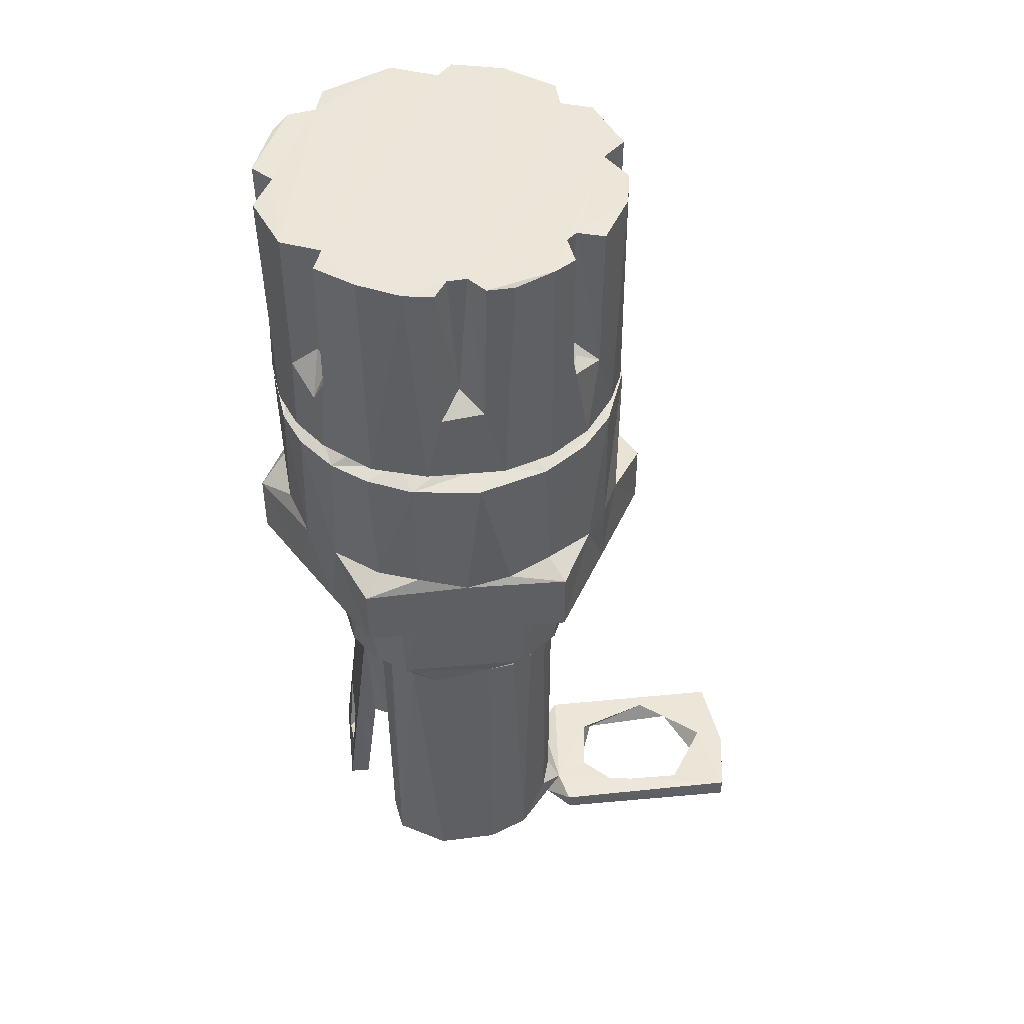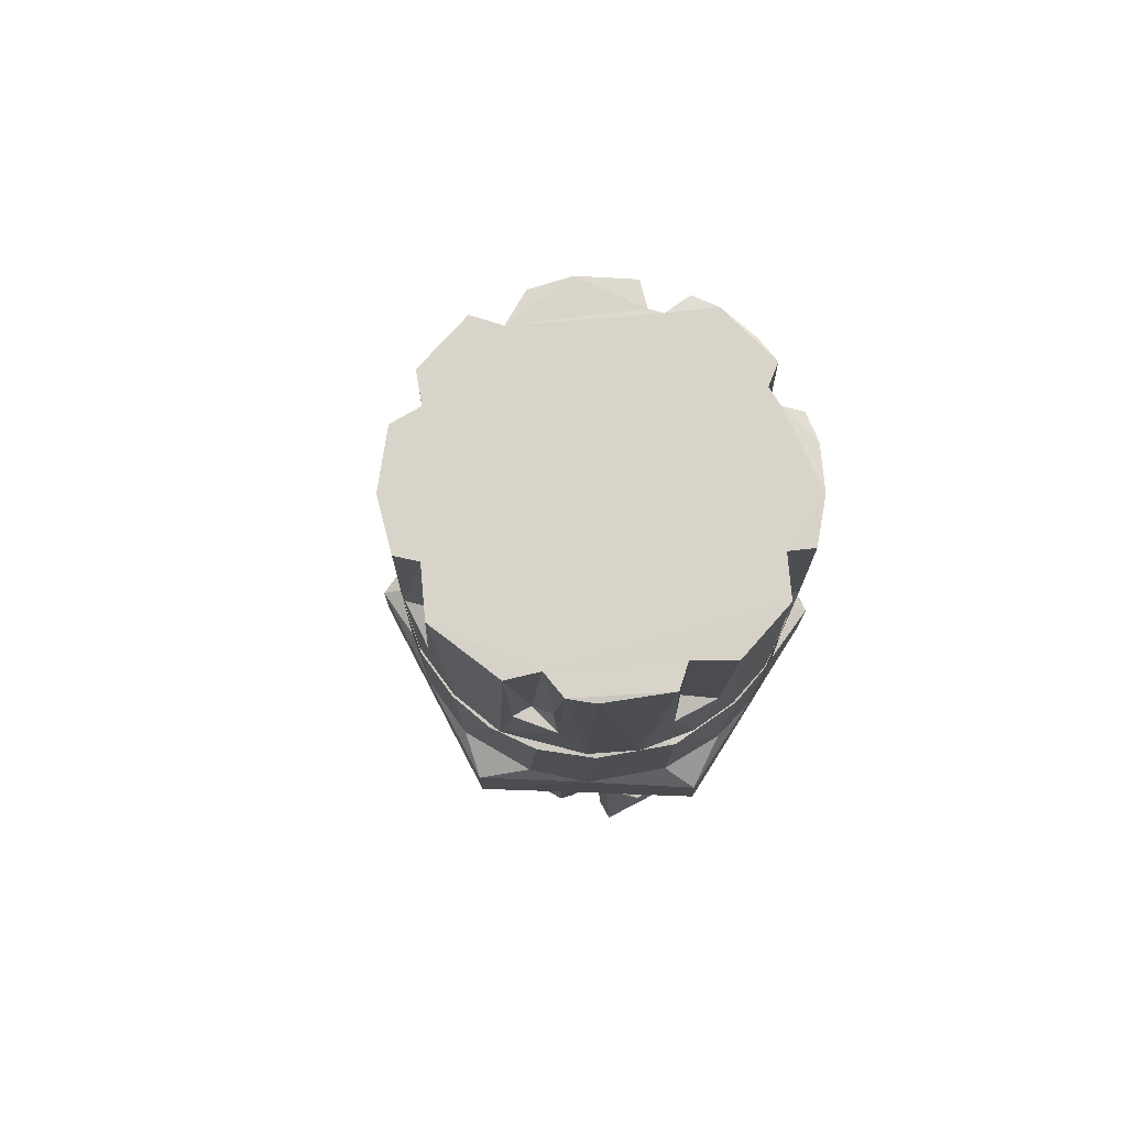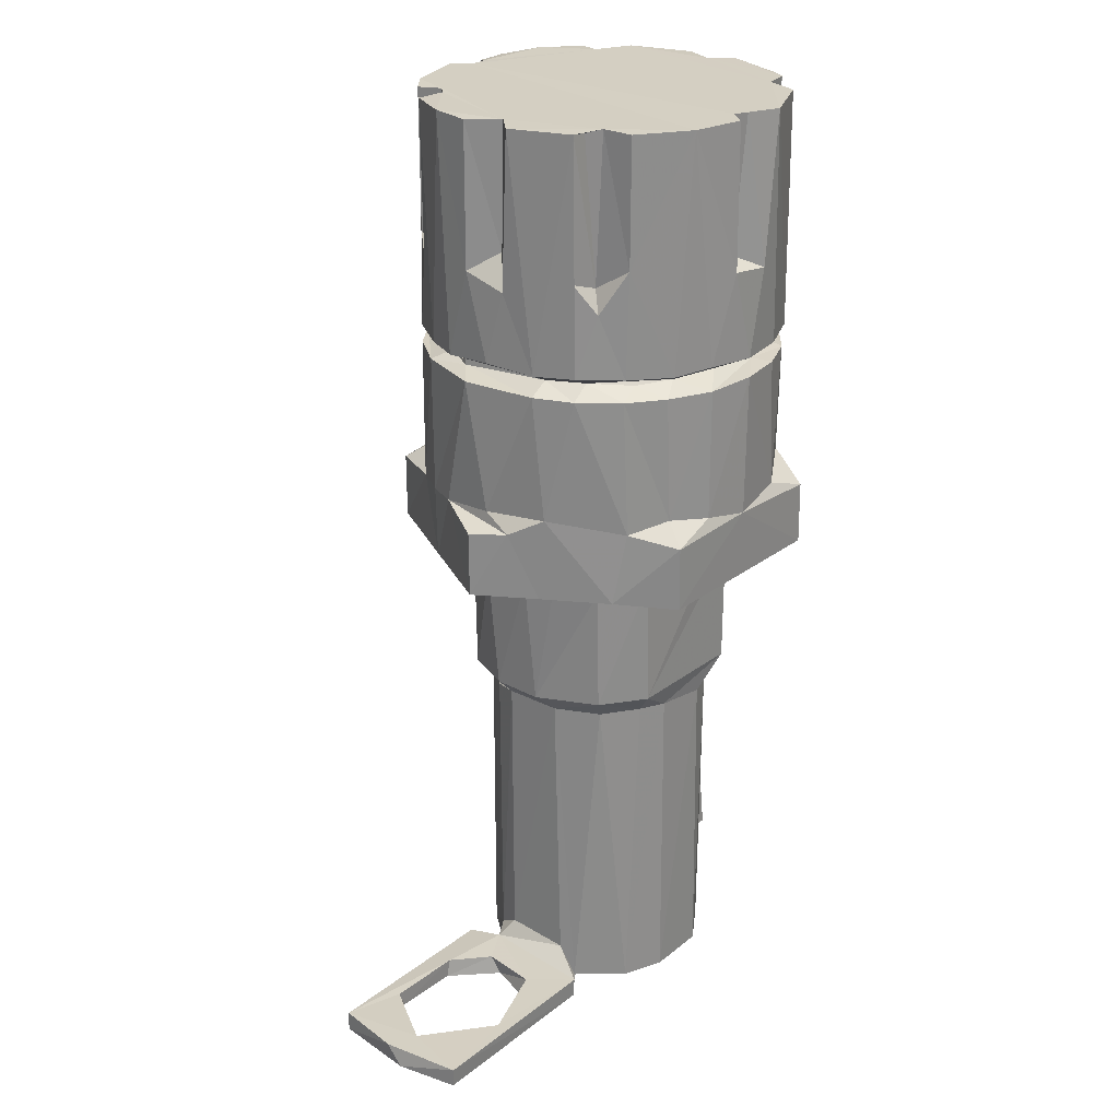
<metadata>
{"format":"obj","ext":"obj","renderer":"f3d","projection":"perspective","resolution":1024,"background":"white","views":[{"elev":46.7,"azim":173.8,"up":"+Z"},{"elev":75.2,"azim":62.4,"up":"+Z"},{"elev":25.7,"azim":-50.6,"up":"+Z"}]}
</metadata>
<code>
v -0.2011 -0.04703 -0.3361
v -0.2089 -0.00808 -0.3356
v -0.2014 -0.04784 -0.3235
v -0.1874 0.006974 -0.336
v -0.2085 0.002786 -0.3235
v -0.1907 -0.006287 -0.3233
v -0.1679 -0.03573 -0.3362
v -0.1481 -0.03977 -0.3236
v -0.1056 -0.03213 -0.3361
v -0.0781 -0.04757 -0.3236
v -0.07862 -0.04709 -0.3362
v -0.09882 -0.02217 -0.3235
v -0.09137 0.007764 -0.3362
v -0.09395 0.01315 -0.3235
v -0.03714 -0.05964 -0.3364
v -0.05133 -0.04639 -0.129
v -0.0306 -0.06322 -0.1278
v -0.05968 -0.03277 -0.3365
v -0.06395 -0.02366 -0.3143
v -0.07251 0.02488 -0.3225
v -0.06437 0.01723 -0.3109
v -0.06448 -0.01911 -0.1285
v -0.06122 -0.05283 -0.1155
v -0.03592 -0.07329 -0.1145
v -0.06219 -0.05201 -0.0363
v -0.03704 -0.07305 -0.02985
v -0.07797 -0.01429 -0.116
v -0.07599 0.01861 -0.1167
v -0.06429 0.01771 -0.1287
v -0.07518 -0.02811 -0.03084
v -0.07852 -0.006133 -0.03562
v -0.08242 0.01537 -0.02986
v -0.05987 -0.1136 -0.02786
v -0.06018 -0.1135 0.01266
v -0.0524 -0.09918 0.02496
v 0.004343 -0.114 0.01487
v -0.02719 -0.1101 0.02107
v -0.08061 -0.07813 -0.02723
v -0.103 -0.03875 -0.02757
v -0.1018 -0.04175 0.02537
v -0.07431 -0.08413 0.01846
v -0.09315 -0.05788 0.1033
v -0.1249 -0.00127 -0.02797
v -0.1246 -0.0006901 0.01291
v -0.1129 -0.02161 0.01427
v -0.1034 -0.03394 0.1037
v -0.1084 -0.001357 0.02287
v -0.1082 0.01428 0.1037
v -0.06703 -0.06071 -0.02867
v -0.01538 -0.08104 -0.02794
v -0.07541 -0.081 0.1034
v -0.05442 -0.09749 0.1036
v -0.02656 -0.1097 0.1032
v -0.09295 -0.05828 0.1177
v -0.07477 -0.08163 0.1176
v -0.08417 -0.06832 0.1569
v -0.09335 -0.05662 0.1754
v -0.07662 -0.06017 0.1698
v -0.1031 -0.03456 0.1171
v -0.08848 -0.0321 0.1101
v -0.1082 -0.003003 0.1194
v -0.104 0.02984 0.1161
v -0.0915 0.02801 0.1142
v -0.0922 0.02822 0.1067
v -0.09351 -0.05695 0.2627
v -0.1063 -0.01459 0.1649
v -0.1065 0.01316 0.1727
v -0.09387 -0.003994 0.1847
v -0.0593 -0.07684 0.1087
v -0.05114 -0.09957 0.1168
v -0.04062 -0.09084 0.1108
v -0.07946 -0.05604 0.1111
v -0.02728 -0.1095 0.1188
v -0.07358 -0.08251 0.1836
v -0.1075 -0.01952 0.2628
v -0.09356 -0.005777 0.2631
v -0.07342 -0.0825 0.2628
v -0.08314 -0.05676 0.2615
v -0.07425 -0.063 0.2631
v -0.04312 -0.1045 0.263
v -0.001379 0.09861 0.2634
v -0.0613 0.07044 0.2633
v -0.2015 0.04545 -0.3364
v -0.2017 0.04501 -0.3232
v -0.1649 0.03358 -0.3238
v -0.1601 0.03368 -0.3351
v -0.07916 0.04495 -0.3362
v -0.07811 0.04551 -0.3243
v -0.1176 0.03314 -0.3358
v -0.1151 0.03277 -0.3238
v -0.06303 0.02806 -0.3363
v -0.05888 0.03229 -0.3209
v -0.04057 0.05485 -0.3366
v -0.0574 0.03439 -0.132
v -0.04545 0.05009 -0.1276
v -0.03175 0.06049 -0.1311
v -0.07299 0.02935 -0.04065
v -0.06263 0.04881 -0.1168
v -0.05404 0.05802 -0.04009
v -0.03679 0.07059 -0.1157
v -0.03714 0.07035 -0.03763
v -0.1039 0.03399 0.01894
v -0.09346 0.05361 -0.02787
v -0.09356 0.05463 0.01716
v -0.09326 0.05551 0.1042
v -0.08023 0.07494 0.0171
v -0.05722 0.06874 -0.02881
v -0.06011 0.1113 -0.02798
v -0.06012 0.1114 0.01328
v -0.05099 0.09762 0.02333
v -0.008649 0.08171 -0.02804
v -0.07476 0.07956 0.1045
v -0.02459 0.1085 0.01944
v -0.04827 0.09864 0.1042
v -0.0951 0.05124 0.1168
v -0.1013 0.03862 0.2632
v -0.07623 0.07827 0.1167
v -0.08359 0.0678 0.166
v -0.08415 0.06816 0.2622
v -0.08371 0.04562 0.1101
v -0.04189 0.08953 0.1087
v -0.0495 0.08349 0.1133
v -0.05095 0.0971 0.1164
v -0.005598 0.1126 0.1042
v -0.02128 0.109 0.1179
v -0.06829 0.07243 0.1755
v -0.06476 0.08705 0.1721
v -0.05133 0.09727 0.2633
v -0.02756 0.1071 0.2617
v -0.106 0.01342 0.2625
v -0.06758 0.0642 0.263
v -0.06339 0.06561 0.1842
v -0.06418 0.08744 0.2622
v -0.01087 0.1097 0.2633
v -0.01178 -0.07026 -0.3363
v 0.02787 -0.06959 -0.3364
v -0.01376 -0.07008 -0.1287
v 0.05566 -0.05161 -0.3365
v 0.0229 -0.07007 -0.1343
v 0.03954 -0.06381 -0.1284
v 0.05755 -0.04981 -0.1307
v 0.05958 -0.04313 -0.3225
v 0.05602 0.04911 -0.3365
v 0.05967 -0.04037 -0.2144
v 0.07866 -0.03075 -0.2859
v 0.09152 -0.03029 -0.2866
v 0.08427 -0.006082 -0.2922
v 0.08623 -0.01869 -0.2371
v 0.07788 -0.01696 -0.2708
v 0.07909 0.0277 -0.2876
v 0.07691 0.01491 -0.2688
v 0.09011 -0.006223 -0.2734
v 0.0685 -0.03082 -0.2095
v 0.06054 0.03406 -0.2092
v 0.06427 -0.0337 -0.1246
v 0.07367 -0.02972 -0.1301
v 0.04591 -0.07281 -0.1154
v 0.02879 -0.07382 -0.03094
v -0.01462 -0.07373 -0.02978
v 0.02863 -0.07456 0.006802
v 0.04635 -0.07292 -0.03678
v 0.06318 -0.0602 -0.1164
v 0.08011 -0.03742 -0.1176
v 0.07082 -0.05318 -0.03887
v 0.08189 -0.02966 -0.2029
v 0.07209 -0.01015 -0.2307
v 0.07321 0.02764 -0.1273
v 0.08805 -0.002304 -0.1136
v 0.08085 0.03393 -0.118
v 0.08494 -0.02442 -0.03316
v 0.08684 -0.02261 0.00695
v 0.0698 -0.1136 -0.02796
v 0.004903 -0.1143 0.1044
v 0.04209 -0.1089 0.02095
v 0.06919 -0.1135 0.0119
v 0.03537 -0.1099 0.1044
v 0.06128 -0.0994 0.1047
v -0.00953 -0.09805 0.1103
v 0.004486 -0.1143 0.1167
v 0.02853 -0.09918 0.1065
v 0.0185 -0.09678 0.1127
v -0.009521 -0.1123 0.173
v 0.01866 -0.1126 0.1695
v 0.003374 -0.09957 0.1778
v 0.0373 -0.1093 0.1166
v 0.06856 -0.09583 0.1168
v -0.00651 -0.08357 0.003218
v -0.0148 -0.07507 0.007963
v 0.01844 -0.0838 -0.02805
v 0.06672 -0.06696 -0.02909
v 0.08093 -0.08545 0.02619
v 0.04188 -0.09399 0.1141
v 0.05952 -0.08311 0.1086
v 0.0783 -0.07205 0.1139
v 0.07182 -0.09216 0.2626
v 0.09855 -0.06299 -0.02786
v 0.1027 -0.05762 0.0181
v 0.08455 -0.08158 0.1038
v 0.1046 -0.05439 0.1045
v 0.09867 -0.02819 -0.02782
v 0.09936 -0.02699 0.005812
v 0.09808 -0.009895 0.01434
v 0.08616 0.02213 0.006538
v 0.1344 -0.0003609 -0.02773
v 0.1342 -0.001731 0.01081
v 0.1176 -0.01353 0.02649
v 0.1123 -0.009724 -0.02719
v 0.1127 -0.004756 0.005362
v 0.1133 0.03605 -0.02768
v 0.1183 -0.0109 0.1042
v 0.08397 -0.06078 0.1075
v 0.1018 -0.05894 0.1166
v 0.1029 -0.03281 0.1068
v 0.1138 -0.03144 0.1168
v 0.07345 -0.08978 0.1712
v 0.09187 -0.07169 0.1653
v 0.0731 -0.07776 0.1698
v 0.08329 -0.07016 0.1764
v 0.1038 -0.05573 0.2623
v 0.1017 -0.03023 0.1135
v 0.1128 0.0315 0.1039
v 0.1014 0.02336 0.1102
v 0.1142 0.02686 0.1174
v 0.1179 -2.693e-05 0.1187
v 0.1172 -0.01718 0.263
v 0.1164 -0.01434 0.1732
v 0.1159 0.01259 0.1709
v 0.1057 -0.005357 0.177
v -0.01052 -0.1119 0.2632
v 0.01106 -0.102 0.2629
v -0.000989 -0.1006 0.2634
v 0.02791 -0.1125 0.2631
v 0.0792 0.06462 0.2633
v 0.077 -0.07235 0.2633
v 0.09428 -0.06884 0.2633
v 0.1054 -0.005278 0.2631
v 0.02486 0.06771 -0.3363
v -0.01407 0.06754 -0.3346
v 0.05993 0.04057 -0.3168
v 0.0409 0.06074 -0.1309
v 0.0916 0.02855 -0.2862
v 0.0884 0.01464 -0.2653
v 0.06973 0.02785 -0.2112
v 0.07284 0.01254 -0.2353
v -0.01318 0.06846 -0.1244
v 0.02379 0.06776 -0.1331
v 0.05539 0.04941 -0.1296
v 0.06145 0.03455 -0.1248
v 0.02836 0.07126 -0.03052
v 0.04577 0.07077 -0.1145
v -0.01538 0.07142 -0.02862
v 0.06517 0.05613 -0.1164
v 0.04919 0.06994 -0.03029
v 0.07202 0.04864 -0.04356
v 0.074 0.05386 -0.03
v 0.08534 0.01296 -0.2335
v 0.08171 0.02805 -0.2006
v 0.08543 0.01945 -0.03936
v 0.09014 0.0256 -0.02934
v -0.01595 0.074 0.00743
v 0.02562 0.0715 0.005261
v 0.02254 0.08026 0.005055
v 0.01794 0.08174 -0.02795
v 0.06965 0.1112 -0.02789
v 0.06017 0.09788 0.02144
v 0.08732 0.07724 0.02174
v 0.03508 0.108 0.02282
v -0.01003 0.09575 0.1089
v 0.01619 0.09543 0.1101
v 0.03614 0.1074 0.1036
v 0.02674 0.1097 0.1188
v 0.01679 0.1108 0.1652
v 0.004914 0.09663 0.1779
v 0.04329 0.08931 0.1098
v 0.06019 0.0975 0.1168
v 0.06976 0.0764 0.1124
v 0.08482 0.07817 0.1031
v 0.06389 0.09528 0.1042
v 0.03639 0.1075 0.2617
v 0.06183 0.09682 0.2632
v 0.08501 0.07911 0.173
v 0.003938 0.1119 0.01555
v 0.06967 0.1114 0.01224
v -0.008715 0.1105 0.1685
v 0.0921 0.07236 -0.0277
v 0.107 0.01995 -0.02703
v 0.1036 0.02192 0.007175
v 0.1047 0.05182 0.01767
v 0.115 0.02432 0.02473
v 0.1029 0.05542 0.1036
v 0.09071 0.0475 0.1104
v 0.1043 0.05278 0.1178
v 0.1174 0.01711 0.2622
v 0.103 0.0553 0.1705
v 0.08865 0.07432 0.1177
v 0.0915 0.07046 0.1545
v 0.08005 0.06495 0.1793
v 0.08699 0.05592 0.1811
v 0.01064 0.09946 0.2633
v 0.1032 0.05452 0.2632
v 0.01841 0.1093 0.2607
v 0.08586 0.05628 0.2612
v 0.08462 0.07912 0.2626
f 1 3 2
f 1 2 4
f 2 3 5
f 1 4 7
f 3 8 6
f 3 6 5
f 4 6 7
f 8 7 6
f 1 7 9
f 1 11 3
f 7 8 9
f 11 10 3
f 1 9 11
f 3 10 8
f 9 8 12
f 9 12 13
f 13 12 14
f 16 15 17
f 11 19 10
f 11 18 19
f 11 9 18
f 8 10 12
f 12 10 20
f 10 19 20
f 19 22 21
f 15 16 18
f 19 18 22
f 18 16 22
f 24 23 17
f 16 17 23
f 24 26 23
f 26 25 23
f 23 27 22
f 23 25 27
f 27 28 22
f 27 30 31
f 16 23 22
f 25 30 27
f 33 36 34
f 34 37 35
f 34 36 37
f 40 41 42
f 43 45 44
f 39 45 43
f 39 38 40
f 39 40 45
f 39 43 30
f 43 32 30
f 40 42 46
f 45 40 47
f 40 46 47
f 38 49 33
f 38 41 40
f 38 34 41
f 38 33 34
f 39 49 38
f 49 26 33
f 33 26 50
f 49 25 26
f 41 35 51
f 35 41 34
f 35 37 53
f 39 30 49
f 30 25 49
f 30 32 31
f 54 55 56
f 54 56 57
f 42 60 46
f 54 59 60
f 46 48 47
f 61 62 59
f 59 63 60
f 46 60 64
f 54 65 59
f 54 57 65
f 61 66 67
f 59 66 61
f 66 68 67
f 42 41 51
f 55 54 72
f 42 51 72
f 51 69 72
f 55 72 71
f 72 69 71
f 35 52 51
f 35 53 52
f 52 69 51
f 70 55 71
f 52 53 71
f 52 71 69
f 55 74 56
f 56 74 58
f 56 58 57
f 70 74 55
f 42 72 60
f 54 60 72
f 60 63 64
f 57 58 65
f 59 65 75
f 59 75 66
f 66 76 68
f 66 75 76
f 58 78 65
f 78 58 79
f 74 79 58
f 74 77 79
f 70 80 74
f 80 77 74
f 70 73 80
f 78 79 65
f 77 80 79
f 65 79 75
f 75 79 76
f 79 81 76
f 76 81 82
f 79 80 81
f 2 83 4
f 2 5 83
f 5 84 83
f 4 85 6
f 4 86 85
f 5 6 84
f 4 83 86
f 6 85 84
f 83 88 87
f 86 83 89
f 89 83 87
f 86 90 85
f 85 90 84
f 83 84 88
f 86 89 90
f 13 14 89
f 14 90 89
f 13 89 87
f 90 14 20
f 90 20 84
f 20 88 84
f 9 13 18
f 12 20 14
f 20 19 21
f 20 21 92
f 13 87 91
f 91 87 88
f 92 91 20
f 91 88 20
f 18 13 91
f 18 91 93
f 91 92 93
f 92 95 93
f 95 96 93
f 29 92 21
f 29 94 92
f 22 29 21
f 92 94 95
f 28 29 22
f 27 31 28
f 28 98 29
f 28 97 98
f 94 29 95
f 29 98 95
f 31 97 28
f 31 32 97
f 98 97 99
f 95 98 100
f 98 99 100
f 99 101 100
f 44 102 43
f 43 103 32
f 44 45 102
f 43 102 103
f 103 102 104
f 45 47 102
f 102 48 104
f 103 104 106
f 32 103 107
f 97 32 107
f 103 108 107
f 103 106 108
f 108 106 109
f 106 110 109
f 99 97 107
f 99 107 101
f 104 105 106
f 106 112 110
f 110 114 113
f 47 48 102
f 48 46 64
f 62 63 59
f 48 105 104
f 48 64 105
f 62 115 63
f 61 67 62
f 62 67 116
f 115 62 116
f 115 118 117
f 115 119 118
f 115 116 119
f 64 63 120
f 64 120 105
f 63 115 120
f 105 112 106
f 120 121 105
f 120 122 121
f 120 115 122
f 105 114 112
f 105 121 114
f 117 123 115
f 110 112 114
f 115 123 122
f 126 127 118
f 117 118 127
f 117 127 128
f 117 128 123
f 123 128 125
f 110 113 109
f 67 130 116
f 67 68 130
f 130 68 76
f 130 76 116
f 76 82 131
f 76 131 116
f 118 132 126
f 131 82 132
f 131 132 118
f 118 119 131
f 126 132 127
f 127 132 82
f 127 133 128
f 116 131 119
f 127 82 133
f 82 134 128
f 82 128 133
f 134 129 128
f 135 137 15
f 135 15 18
f 135 18 136
f 136 140 139
f 136 138 140
f 140 138 141
f 136 18 138
f 138 143 142
f 138 142 141
f 145 147 146
f 145 150 147
f 145 149 151
f 149 148 152
f 146 152 148
f 135 139 137
f 135 136 139
f 17 15 137
f 141 142 144
f 144 154 153
f 144 153 155
f 144 155 141
f 17 137 24
f 137 139 157
f 137 157 24
f 24 158 26
f 26 160 159
f 26 158 160
f 139 140 157
f 157 161 24
f 141 162 140
f 157 140 162
f 157 162 161
f 24 161 158
f 161 162 164
f 162 163 164
f 141 155 162
f 162 155 163
f 146 148 165
f 145 146 165
f 153 145 165
f 145 166 149
f 149 166 148
f 145 153 166
f 153 165 156
f 153 156 155
f 165 148 156
f 148 167 156
f 156 163 155
f 156 167 163
f 163 169 168
f 163 168 170
f 164 163 170
f 37 36 173
f 36 174 173
f 33 172 36
f 172 175 36
f 36 175 174
f 174 176 173
f 174 177 176
f 37 173 53
f 73 70 178
f 178 179 73
f 173 180 53
f 179 178 181
f 73 179 182
f 73 182 80
f 179 183 182
f 183 184 182
f 173 176 180
f 179 181 185
f 179 185 183
f 50 188 187
f 26 159 50
f 50 159 188
f 50 189 33
f 50 187 189
f 187 188 160
f 159 160 188
f 33 189 172
f 189 160 158
f 189 187 160
f 189 158 190
f 189 190 172
f 161 190 158
f 161 164 190
f 174 191 177
f 53 178 71
f 70 71 178
f 53 180 178
f 178 180 181
f 181 192 185
f 181 180 192
f 176 177 180
f 180 193 192
f 185 192 186
f 180 177 193
f 192 194 186
f 192 193 194
f 196 197 172
f 172 197 175
f 172 190 196
f 174 175 191
f 191 198 177
f 191 175 197
f 191 197 198
f 164 170 190
f 190 170 200
f 190 200 196
f 170 201 200
f 170 171 201
f 170 168 171
f 171 202 201
f 171 203 202
f 196 200 204
f 196 205 197
f 206 197 205
f 200 201 207
f 207 201 208
f 200 207 204
f 207 209 204
f 201 202 208
f 197 210 199
f 197 206 210
f 196 204 205
f 193 211 194
f 177 199 193
f 177 198 199
f 193 199 211
f 186 194 212
f 211 199 213
f 194 214 212
f 198 197 199
f 215 186 216
f 186 215 195
f 217 215 216
f 186 212 216
f 217 216 218
f 194 220 214
f 194 211 220
f 211 213 220
f 199 210 213
f 213 222 220
f 222 223 220
f 220 224 214
f 213 210 221
f 220 223 224
f 212 214 219
f 214 225 219
f 214 224 226
f 214 226 225
f 226 224 227
f 228 226 227
f 80 182 229
f 182 231 229
f 230 183 232
f 183 185 232
f 185 186 232
f 183 230 184
f 182 184 231
f 231 184 230
f 80 229 81
f 229 231 81
f 232 186 195
f 230 232 231
f 232 233 231
f 232 195 234
f 232 234 233
f 215 217 195
f 217 218 234
f 218 216 235
f 216 212 235
f 212 219 235
f 217 234 195
f 234 218 235
f 234 235 236
f 236 235 225
f 235 219 225
f 228 225 226
f 228 236 225
f 18 93 237
f 93 238 237
f 93 96 238
f 18 143 138
f 18 237 143
f 142 143 239
f 142 239 144
f 144 239 154
f 237 240 143
f 149 152 151
f 145 151 150
f 147 241 146
f 146 241 152
f 147 150 241
f 151 244 243
f 151 243 150
f 152 242 151
f 152 241 242
f 96 245 238
f 238 245 237
f 237 245 246
f 239 143 247
f 154 239 248
f 239 247 248
f 154 167 243
f 154 248 167
f 237 246 240
f 240 247 143
f 96 95 245
f 95 100 245
f 100 101 249
f 245 100 250
f 100 249 250
f 245 250 246
f 249 101 251
f 248 247 252
f 246 250 240
f 240 250 247
f 247 250 252
f 250 253 252
f 250 249 253
f 252 253 254
f 166 256 148
f 166 244 256
f 242 241 256
f 151 256 244
f 151 242 256
f 256 241 257
f 166 243 244
f 166 153 243
f 153 154 243
f 148 256 257
f 150 257 241
f 243 257 150
f 148 257 167
f 243 167 257
f 167 169 163
f 248 169 167
f 248 252 169
f 168 169 258
f 168 258 203
f 168 203 171
f 252 254 169
f 169 254 258
f 258 254 259
f 101 107 251
f 107 111 251
f 107 108 111
f 251 111 260
f 251 261 249
f 251 260 261
f 111 262 260
f 111 263 262
f 260 262 261
f 261 262 249
f 111 108 263
f 249 263 253
f 263 108 264
f 263 249 262
f 254 253 255
f 263 264 253
f 121 268 114
f 122 125 121
f 122 123 125
f 114 268 124
f 121 125 268
f 268 125 269
f 268 269 270
f 269 125 271
f 269 275 274
f 269 274 270
f 265 270 278
f 274 275 276
f 274 278 270
f 276 277 274
f 279 280 275
f 280 281 275
f 108 109 282
f 109 113 282
f 282 124 267
f 108 282 264
f 264 282 283
f 267 283 282
f 267 265 283
f 113 114 124
f 113 124 282
f 268 270 124
f 125 128 129
f 125 129 284
f 125 272 271
f 125 284 272
f 272 284 273
f 124 270 267
f 269 271 275
f 267 270 265
f 271 272 279
f 275 271 279
f 258 259 203
f 254 255 259
f 259 255 285
f 286 287 259
f 207 286 209
f 207 208 286
f 286 208 287
f 202 203 287
f 202 287 208
f 287 203 259
f 259 209 286
f 259 285 209
f 204 209 205
f 205 209 288
f 205 289 206
f 206 289 210
f 289 288 221
f 288 290 221
f 253 285 255
f 253 264 285
f 264 283 266
f 266 283 265
f 264 266 285
f 209 285 288
f 285 266 288
f 290 288 266
f 289 205 288
f 210 289 221
f 213 221 222
f 222 221 290
f 222 291 292
f 222 292 223
f 291 222 290
f 224 223 227
f 223 292 293
f 292 294 293
f 291 277 276
f 291 290 277
f 291 276 295
f 291 295 292
f 266 265 277
f 277 265 278
f 277 278 274
f 276 275 295
f 266 277 290
f 298 296 297
f 297 296 281
f 275 281 295
f 296 295 281
f 292 295 296
f 292 296 294
f 298 294 296
f 284 81 273
f 81 299 273
f 82 81 134
f 81 231 233
f 81 233 299
f 233 280 299
f 129 134 284
f 81 284 134
f 273 301 272
f 299 301 273
f 301 279 272
f 299 279 301
f 299 280 279
f 227 223 293
f 228 227 236
f 294 300 293
f 234 300 233
f 234 236 300
f 236 227 293
f 236 293 300
f 298 297 302
f 302 297 233
f 297 281 233
f 233 281 303
f 233 300 302
f 280 233 303
f 281 280 303
f 298 300 294
f 298 302 300

</code>
